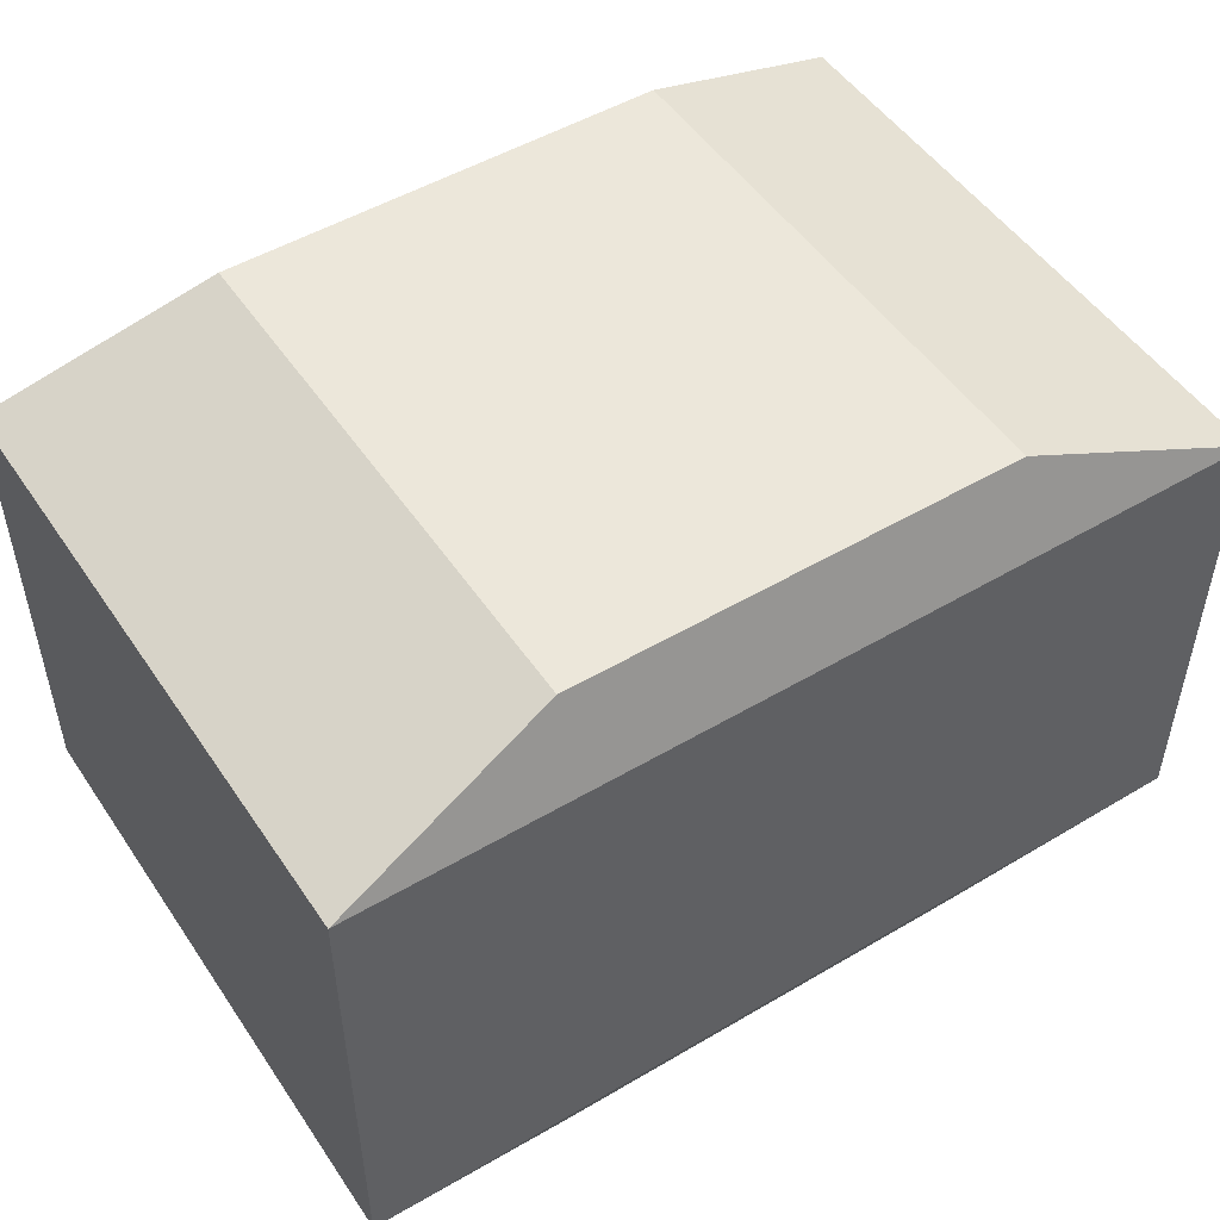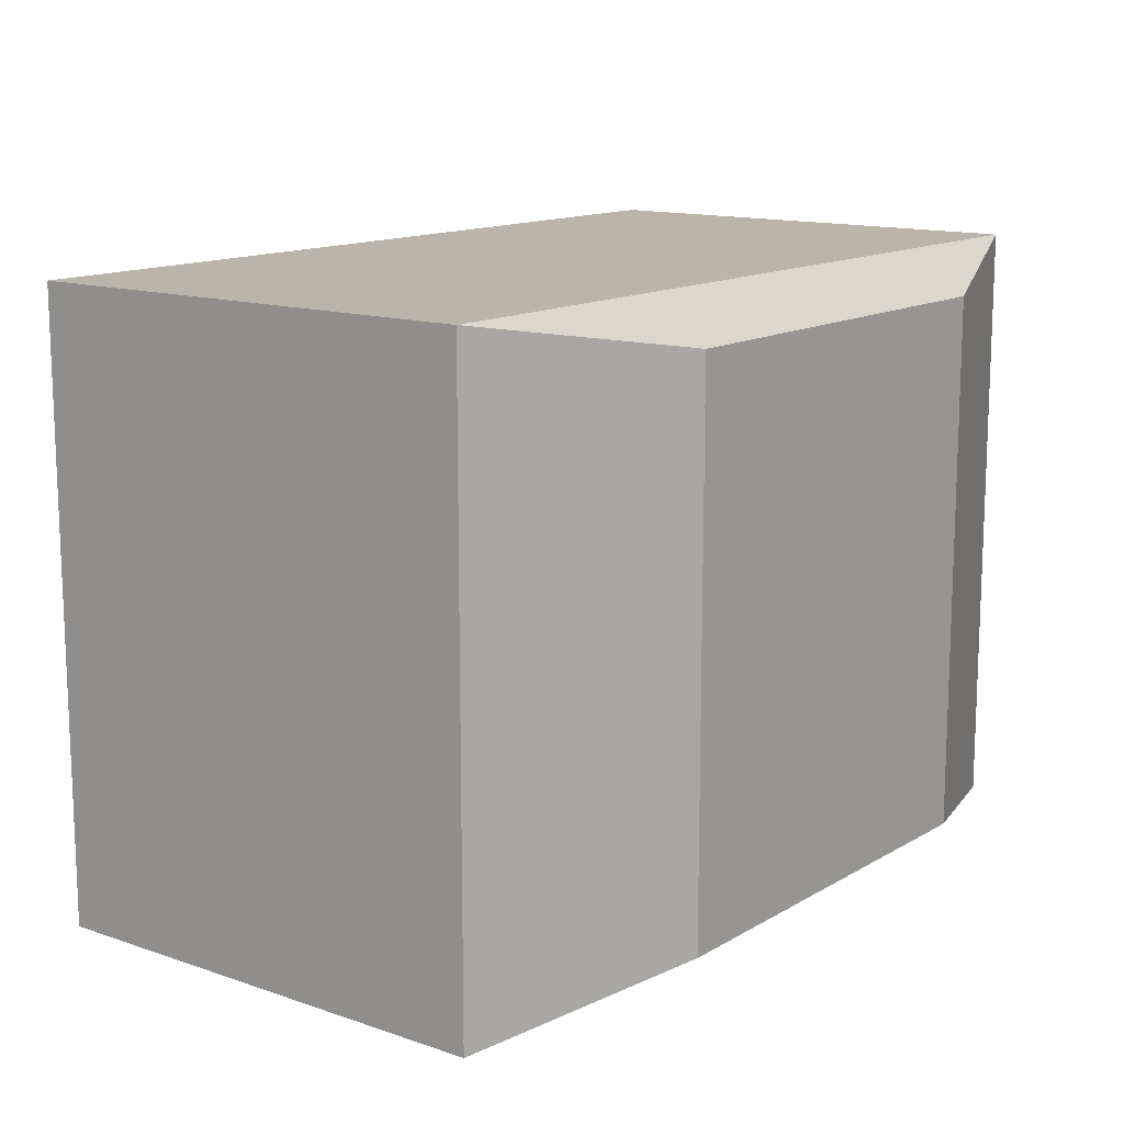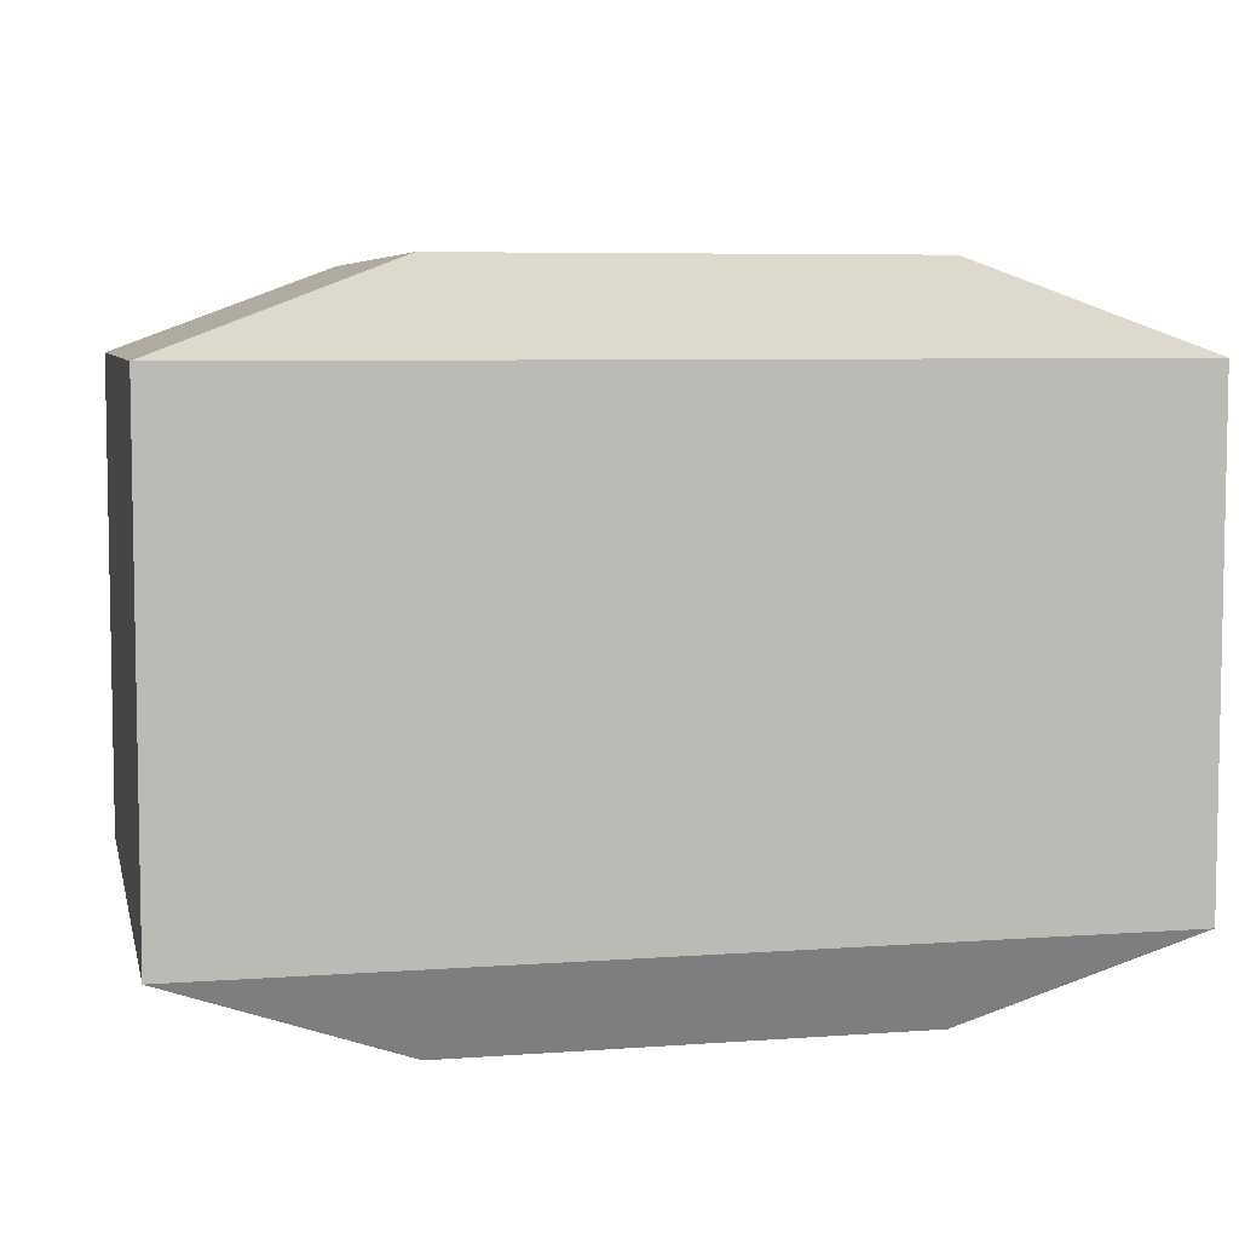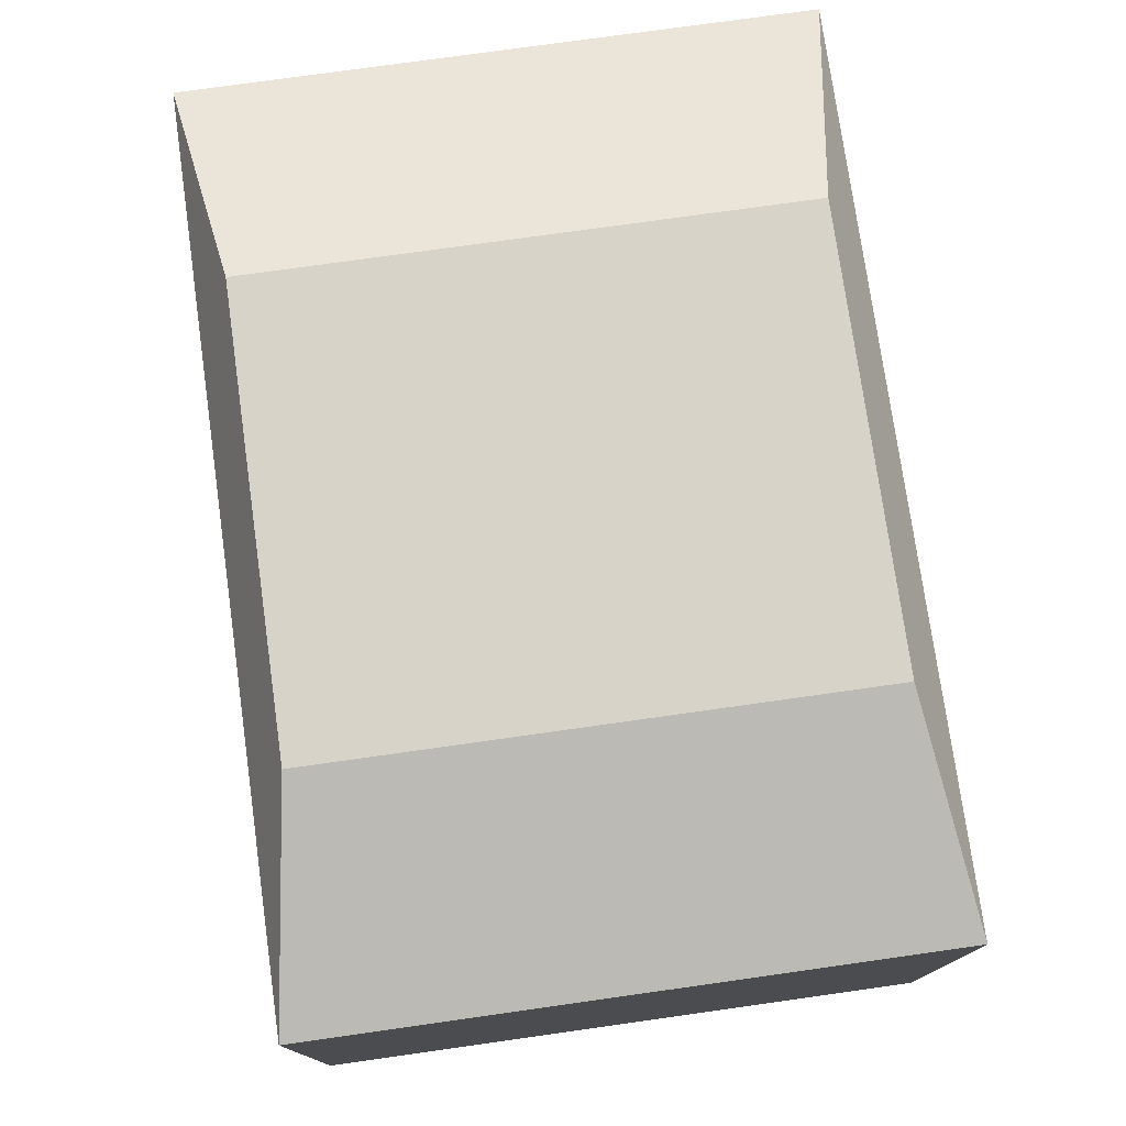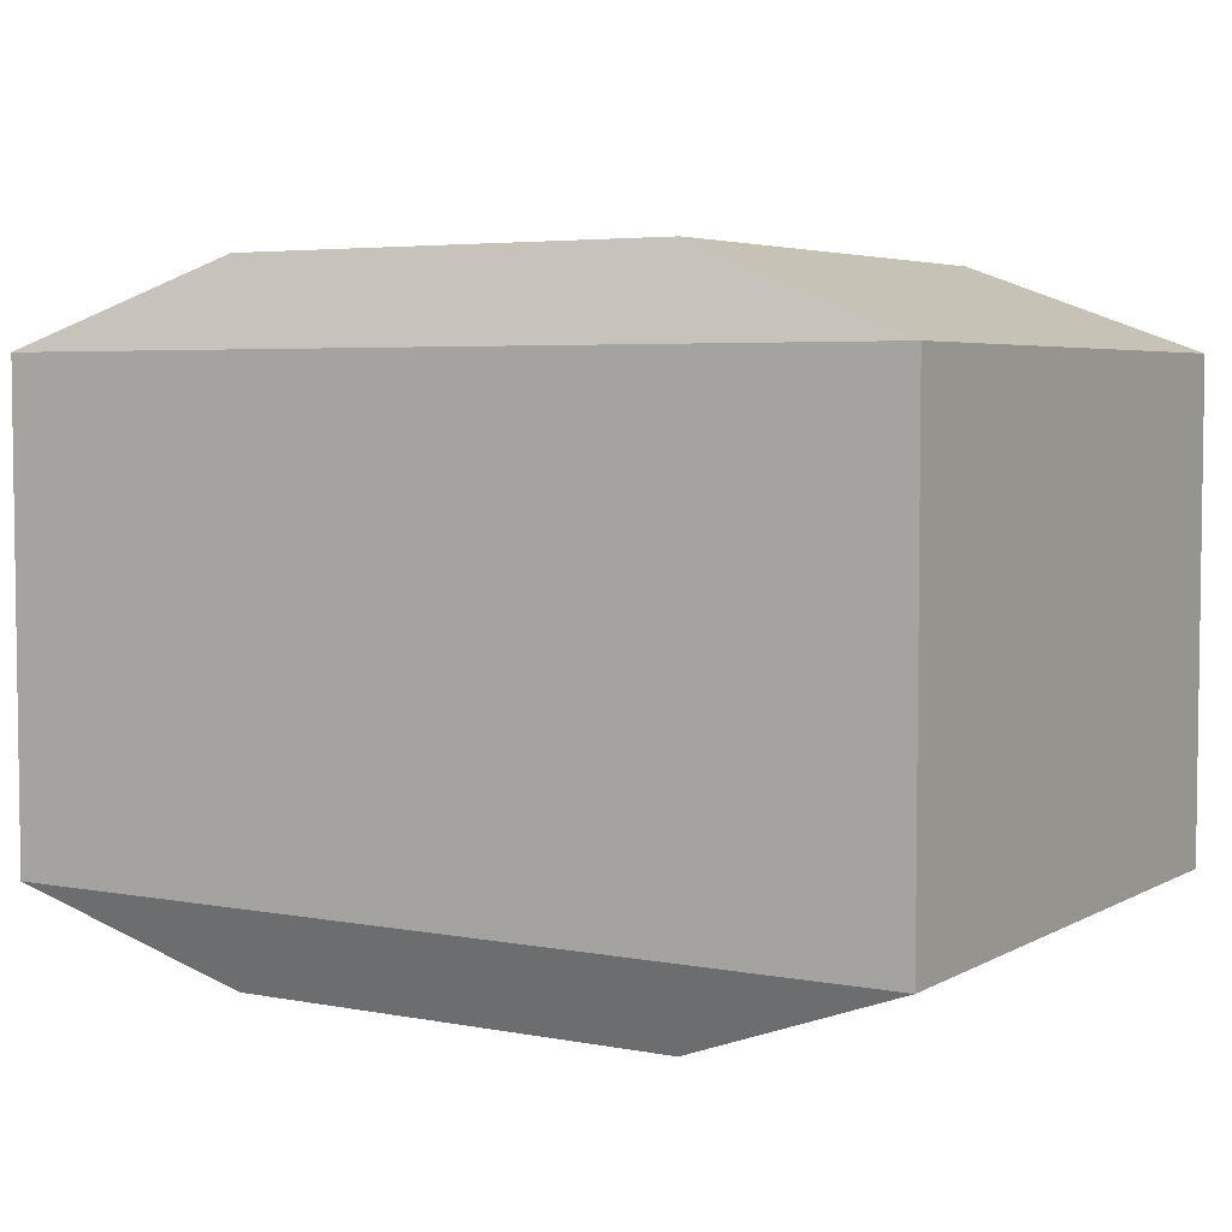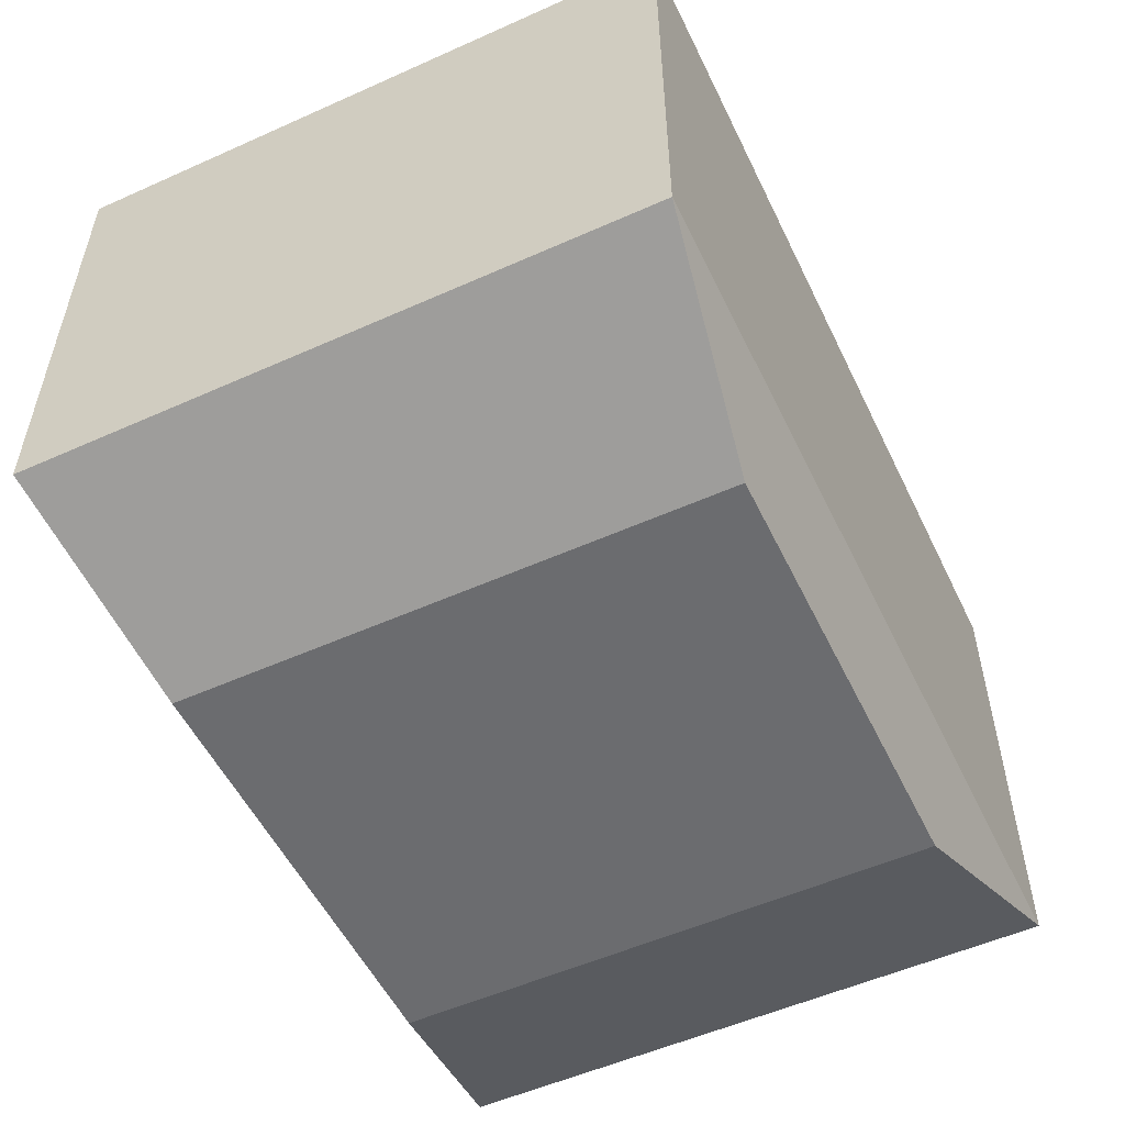
<metadata>
{"format":"obj","ext":"obj","renderer":"f3d","projection":"perspective","resolution":1024,"background":"white","views":[{"elev":50.4,"azim":147.1,"up":"+Y"},{"elev":13.4,"azim":127.6,"up":"+Z"},{"elev":6.3,"azim":-12.5,"up":"+Y"},{"elev":76.3,"azim":-98.0,"up":"+Y"},{"elev":4.6,"azim":-148.7,"up":"+Y"},{"elev":-53.7,"azim":115.5,"up":"+Y"}]}
</metadata>
<code>
g default
v 2606 435.8 -7415
v 2576 446.9 -7420
v 2576 446.9 -7491
v 2606 435.8 -7496
v 2518 446.9 -7420
v 2488 435.8 -7415
v 2518 446.9 -7491
v 2488 435.8 -7496
v 2576 361.7 -7420
v 2606 372.8 -7415
v 2576 361.7 -7491
v 2606 372.8 -7496
v 2518 361.7 -7420
v 2488 372.8 -7415
v 2518 361.7 -7491
v 2488 372.8 -7496
g pasted__pCube36 house5 group22
f 1 2 5 6
f 2 1 4 3
f 3 4 8 7
f 6 5 7 8
f 2 3 7 5
f 9 10 14 13
f 10 9 11 12
f 12 11 15 16
f 13 14 16 15
f 13 15 11 9
f 10 12 4 1
f 6 8 16 14
f 12 16 8 4
f 14 10 1 6

</code>
